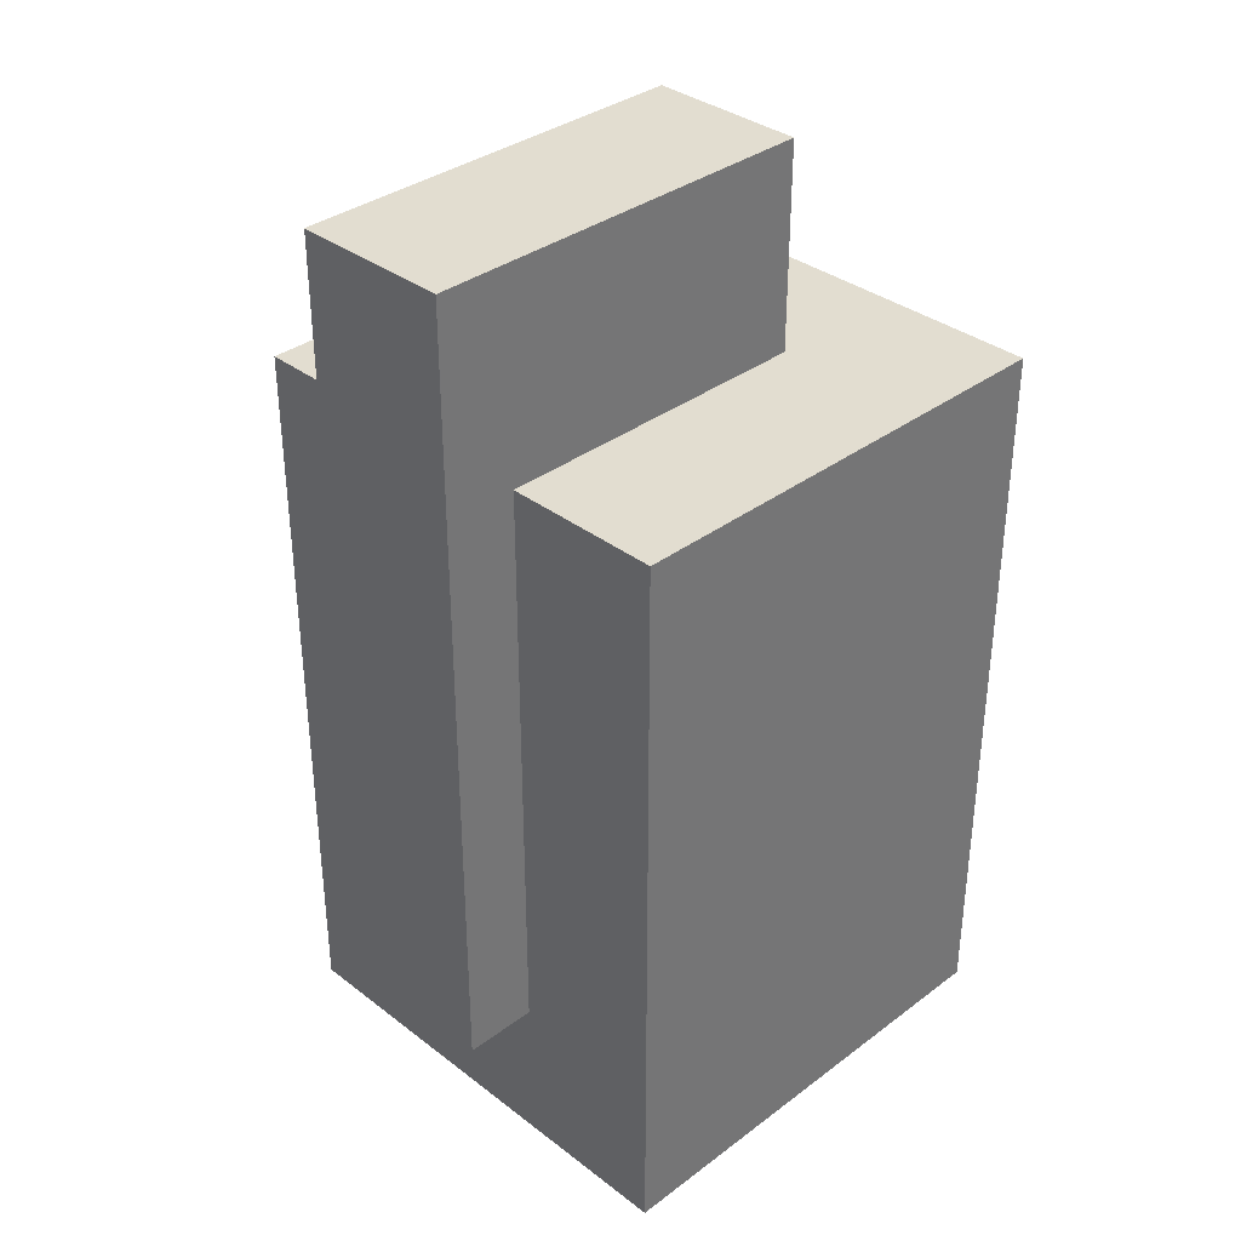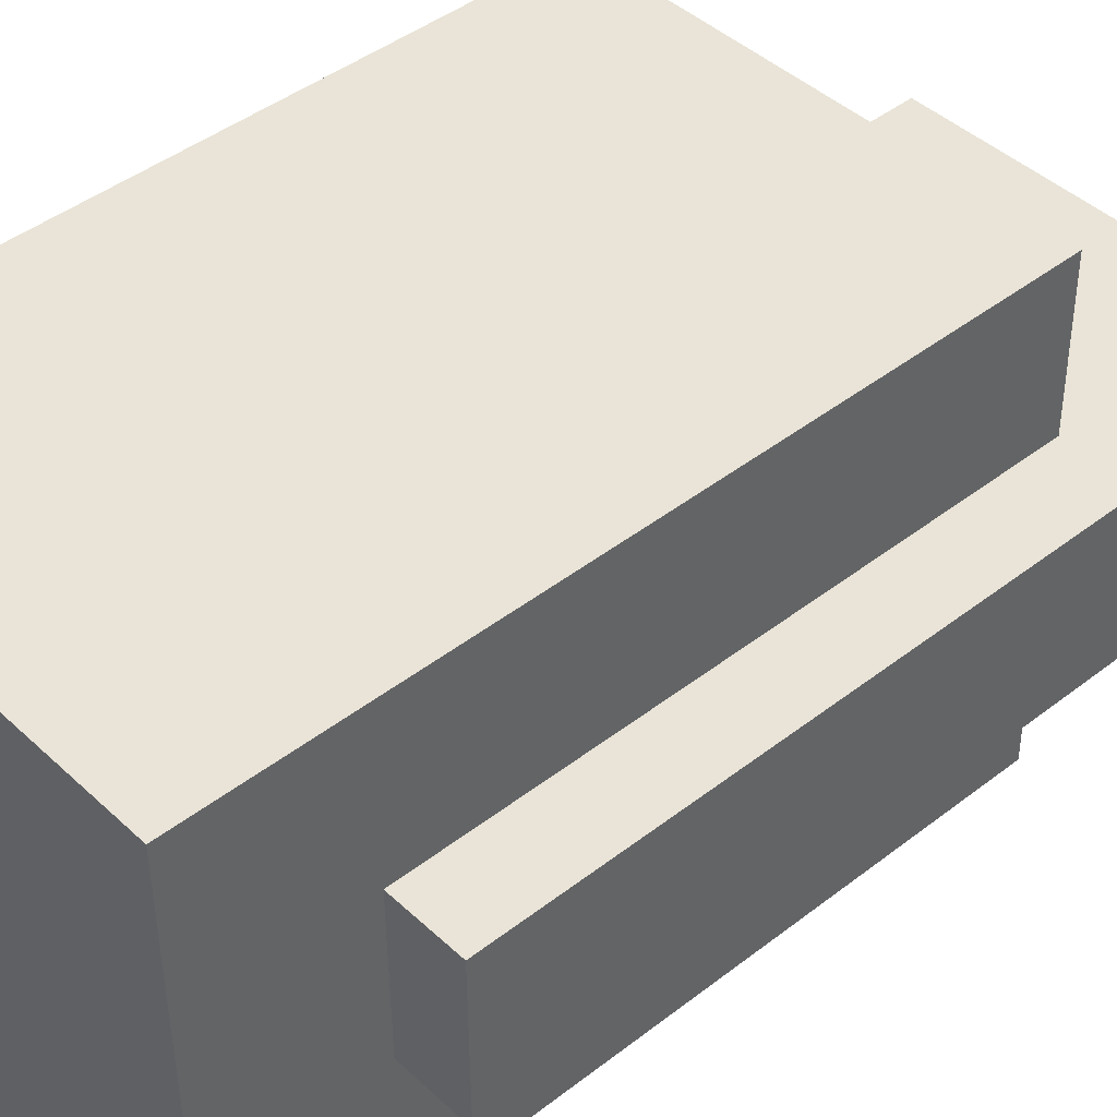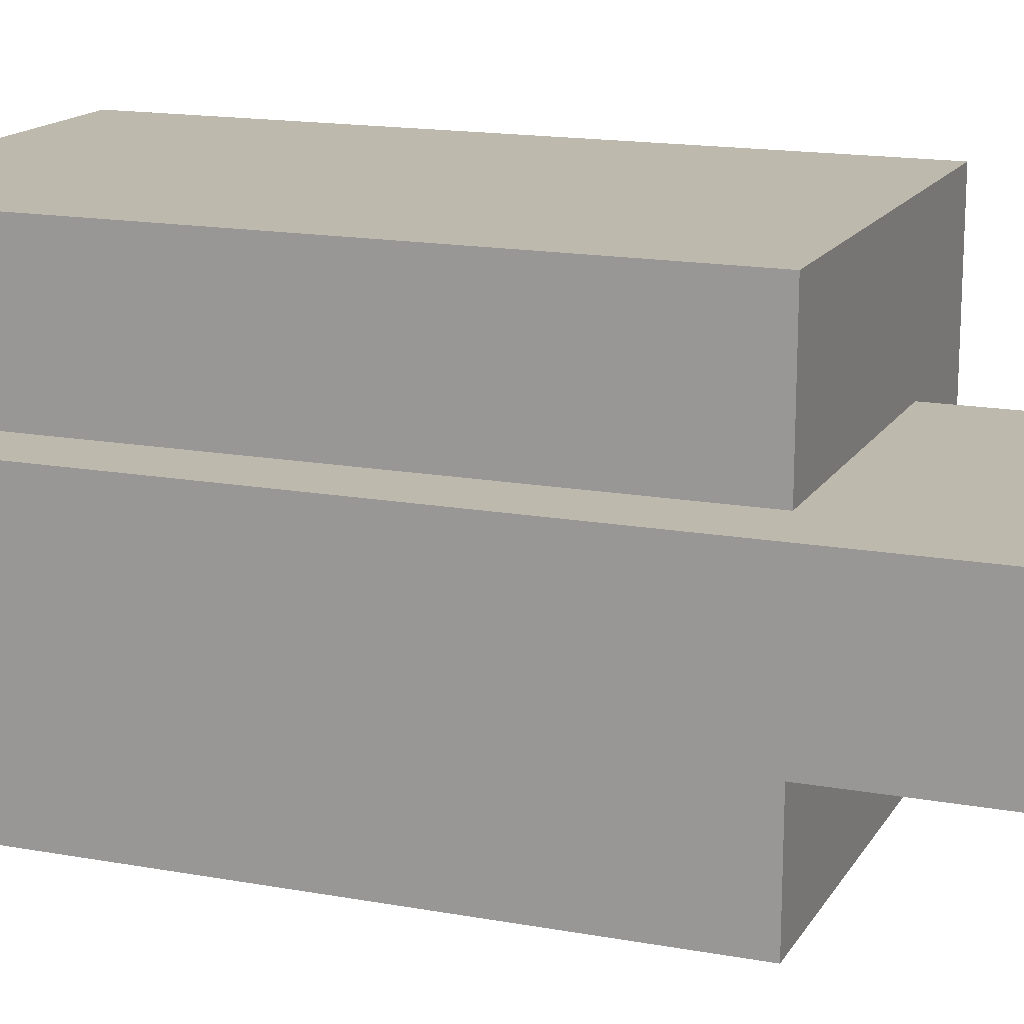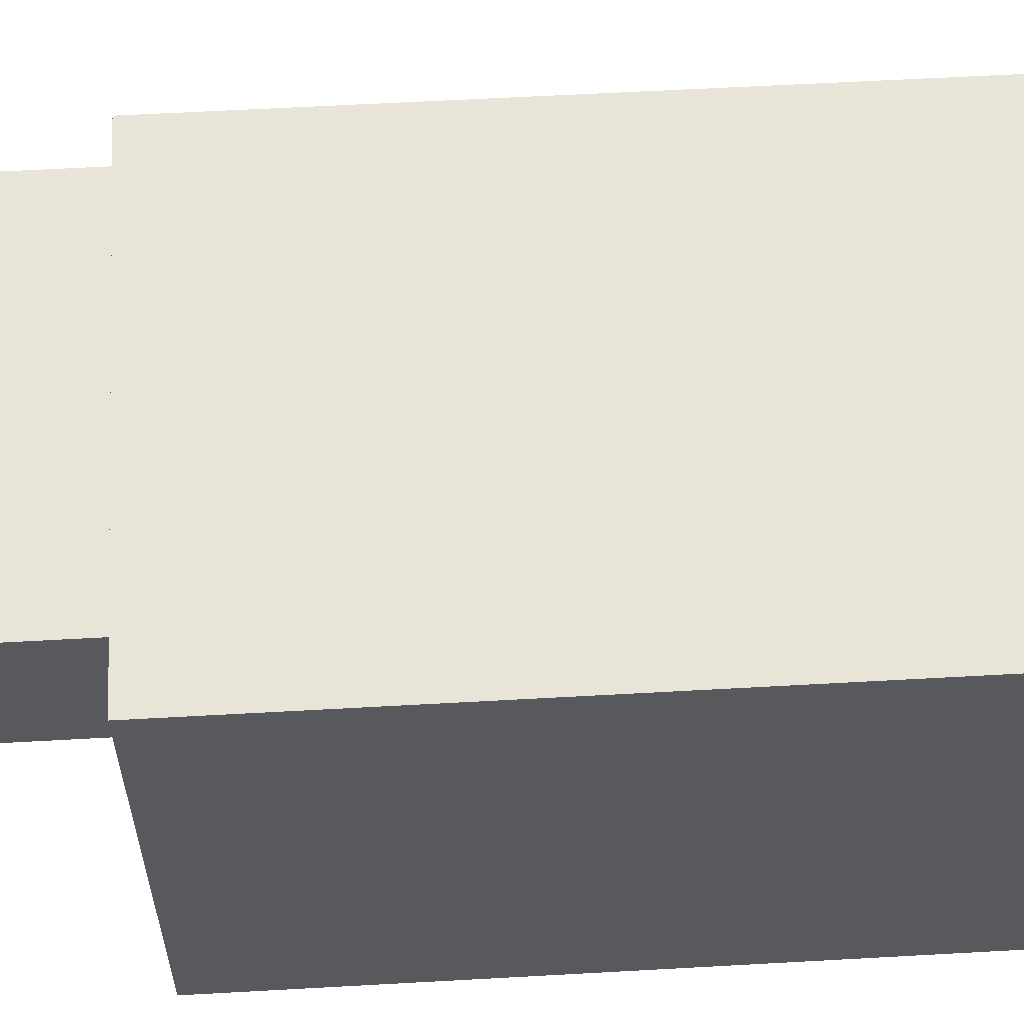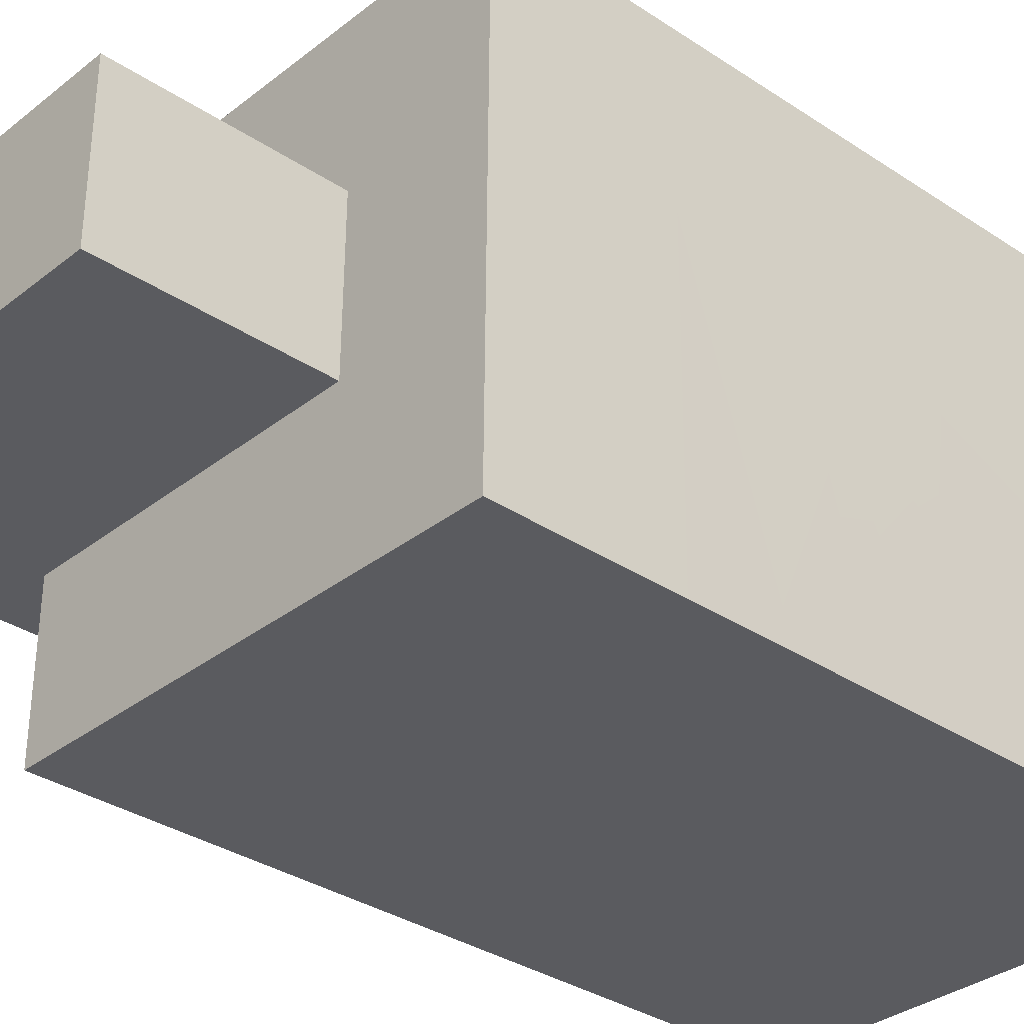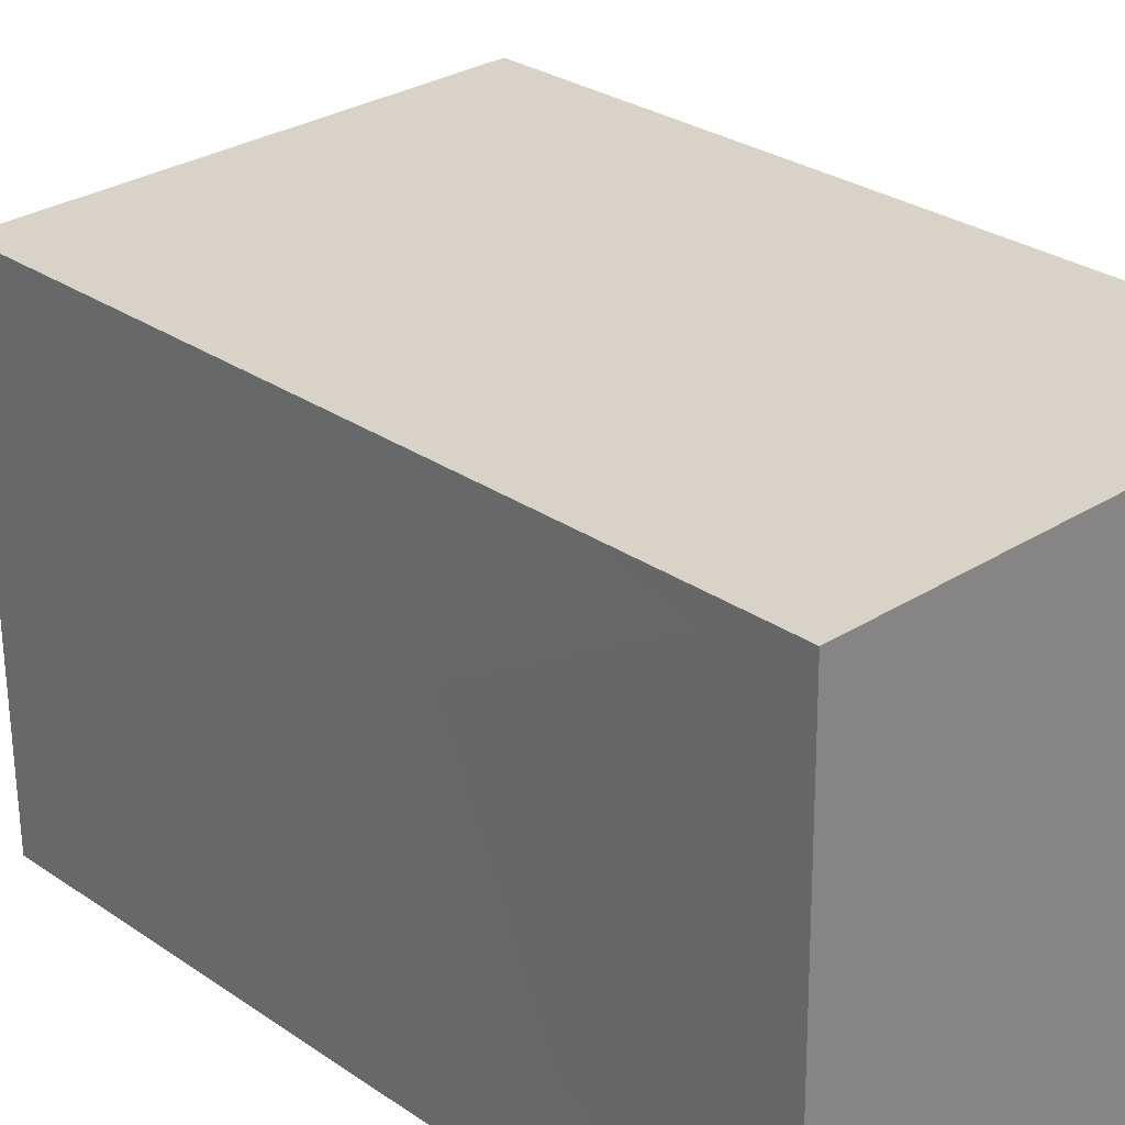
<metadata>
{"format":"obj","ext":"obj","renderer":"f3d","projection":"perspective","resolution":1024,"background":"white","views":[{"elev":35.2,"azim":134.7,"up":"+Y"},{"elev":43.9,"azim":47.7,"up":"+Z"},{"elev":15.9,"azim":110.8,"up":"+Z"},{"elev":59.5,"azim":-93.3,"up":"+Z"},{"elev":-33.3,"azim":-132.4,"up":"+Z"},{"elev":27.8,"azim":-43.6,"up":"+Z"}]}
</metadata>
<code>
v -0.07762 -0.1547 0.076
v 0.076 -0.1547 0.07762
v -0.07762 0.08761 0.076
v 0.076 0.08761 0.07762
v -0.076 0.08761 -0.07762
v 0.07762 0.08761 -0.076
v -0.076 -0.1547 -0.07762
v 0.07762 -0.1547 -0.076
v 0.07708 0.08761 -0.02479
v 0.07654 0.08761 0.02641
v 0.07654 -0.104 0.02641
v 0.07708 -0.104 -0.02479
v -0.03071 0.08761 0.02528
v -0.03018 0.08761 -0.02592
v 0.1003 -0.104 0.02666
v 0.1001 0.1545 0.02666
v 0.1008 -0.104 -0.02454
v 0.1007 0.1545 -0.02454
v -0.03071 0.1547 0.02528
v -0.03018 0.1547 -0.02592
v -0.07762 0.04692 0.076
v -0.076 0.04692 -0.07762
v 0.07762 0.04692 -0.076
v 0.07708 0.04692 -0.02479
v 0.07654 0.04692 0.02641
v 0.076 0.04692 0.07762
v 0.07708 0.002913 -0.02479
v 0.07762 0.002913 -0.076
v -0.076 0.002913 -0.07762
v -0.07762 0.002913 0.076
v 0.076 0.002913 0.07762
v 0.07654 0.002913 0.02641
v -0.07636 -0.01707 -0.0434
v -0.07726 -0.01707 0.04178
v -0.07636 -0.0299 -0.0434
v -0.07726 -0.0299 0.04178
v -0.07735 -0.05513 0.02808
v -0.07626 -0.05513 -0.0297
v -0.07711 -0.0443 0.02808
v -0.0765 -0.0443 -0.0297
f 30 31 26 21
f 13 3 4 10
f 22 23 28 29
f 8 2 1 7
f 27 28 23 24
f 21 22 29 30
f 17 18 16 15
f 18 20 19 16
f 25 32 11 15 16 10
f 15 11 12 17
f 18 17 12 27 24 9
f 20 14 13 19
f 19 13 10 16
f 9 14 20 18
f 25 26 31 32
f 8 12 11 2
f 6 5 14 9
f 13 14 5 3
f 5 22 21 3
f 6 23 22 5
f 24 23 6 9
f 4 26 25 10
f 21 26 4 3
f 12 8 28 27
f 29 28 8 7
f 34 33 35 36
f 2 31 30 1
f 32 31 2 11
f 30 29 33 34
f 35 33 29 7 38 40
f 38 37 39 40
f 7 1 37 38
f 36 39 37 1 30 34
f 36 35 40 39

</code>
